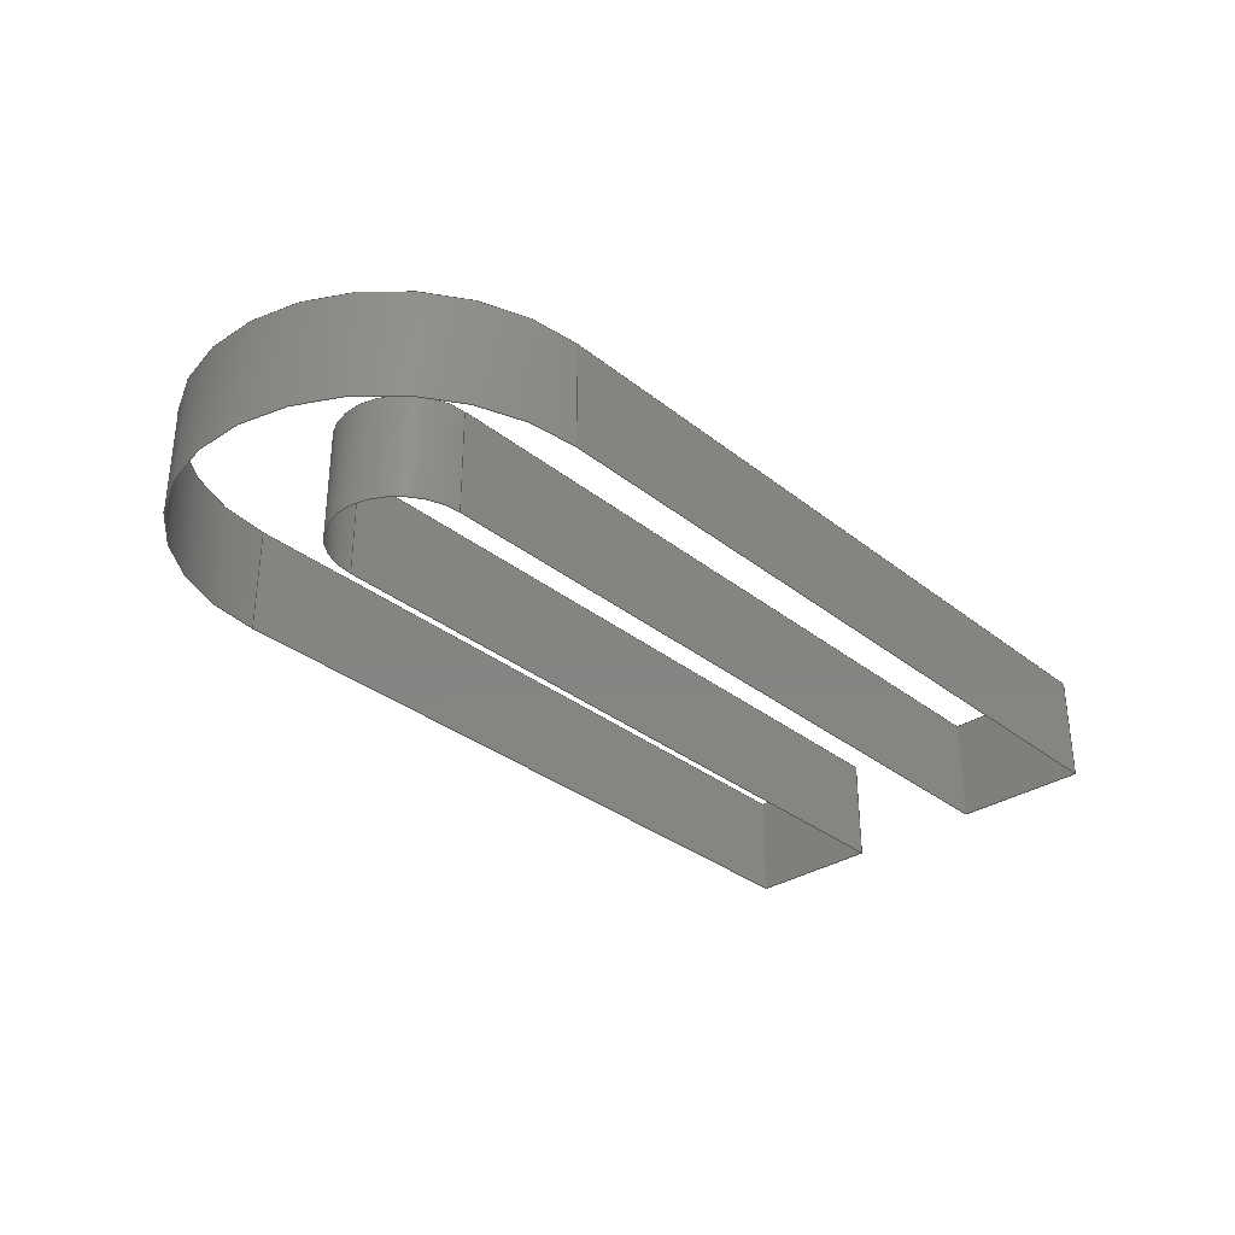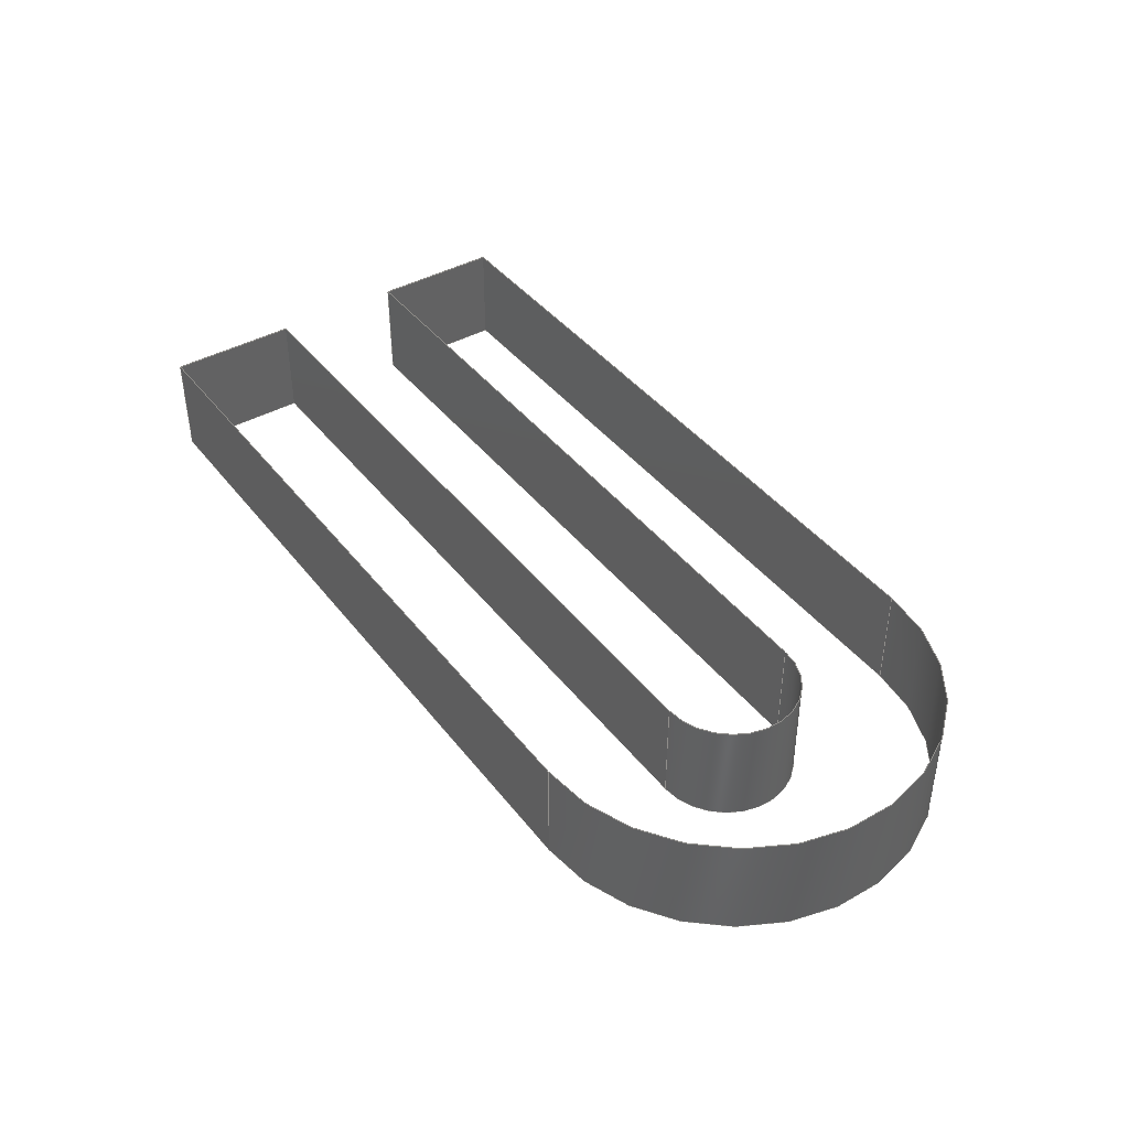
<metadata>
{"format":"step","ext":"stp","renderer":"f3d","projection":"perspective","resolution":1024,"background":"white","views":[{"elev":-32.6,"azim":132.3,"up":"+Z"},{"elev":41.5,"azim":55.7,"up":"+Z"}]}
</metadata>
<code>
ISO-10303-21;
DATA;
#1=MECHANICAL_DESIGN_GEOMETRIC_PRESENTATION_REPRESENTATION('',(#156,#157,
#158,#159,#160,#161,#162,#163,#164,#165,#166,#167,#168,#169,#170,#171),
#427);
#2=PRESENTATION_LAYER_ASSIGNMENT('0','0',(#172,#173,#174,#175,#176,#177,
#178,#179,#142,#143,#144,#145,#146,#147,#148,#149));
#3=SHAPE_REPRESENTATION_RELATIONSHIP('SRR','None',#433,#4);
#4=GEOMETRICALLY_BOUNDED_SURFACE_SHAPE_REPRESENTATION('',(#5),#426);
#5=GEOMETRIC_SET('GEOSET',(#172,#173,#174,#175,#176,#177,#178,#179));
#6=CYLINDRICAL_SURFACE('',#253,1.905);
#7=CYLINDRICAL_SURFACE('',#259,0.645);
#8=FACE_OUTER_BOUND('',#16,.T.);
#9=FACE_OUTER_BOUND('',#17,.T.);
#10=FACE_OUTER_BOUND('',#18,.T.);
#11=FACE_OUTER_BOUND('',#19,.T.);
#12=FACE_OUTER_BOUND('',#20,.T.);
#13=FACE_OUTER_BOUND('',#21,.T.);
#14=FACE_OUTER_BOUND('',#22,.T.);
#15=FACE_OUTER_BOUND('',#23,.T.);
#16=EDGE_LOOP('',(#88,#89,#90,#91));
#17=EDGE_LOOP('',(#92,#93,#94,#95));
#18=EDGE_LOOP('',(#96,#97,#98,#99));
#19=EDGE_LOOP('',(#100,#101,#102,#103));
#20=EDGE_LOOP('',(#104,#105,#106,#107));
#21=EDGE_LOOP('',(#108,#109,#110,#111));
#22=EDGE_LOOP('',(#112,#113,#114,#115));
#23=EDGE_LOOP('',(#116,#117,#118,#119));
#24=VERTEX_POINT('',#353);
#25=VERTEX_POINT('',#354);
#26=VERTEX_POINT('',#356);
#27=VERTEX_POINT('',#358);
#28=VERTEX_POINT('',#362);
#29=VERTEX_POINT('',#363);
#30=VERTEX_POINT('',#365);
#31=VERTEX_POINT('',#367);
#32=VERTEX_POINT('',#371);
#33=VERTEX_POINT('',#372);
#34=VERTEX_POINT('',#374);
#35=VERTEX_POINT('',#376);
#36=VERTEX_POINT('',#380);
#37=VERTEX_POINT('',#381);
#38=VERTEX_POINT('',#383);
#39=VERTEX_POINT('',#385);
#40=VERTEX_POINT('',#389);
#41=VERTEX_POINT('',#390);
#42=VERTEX_POINT('',#392);
#43=VERTEX_POINT('',#394);
#44=VERTEX_POINT('',#398);
#45=VERTEX_POINT('',#399);
#46=VERTEX_POINT('',#401);
#47=VERTEX_POINT('',#403);
#48=VERTEX_POINT('',#407);
#49=VERTEX_POINT('',#408);
#50=VERTEX_POINT('',#410);
#51=VERTEX_POINT('',#412);
#52=VERTEX_POINT('',#416);
#53=VERTEX_POINT('',#417);
#54=VERTEX_POINT('',#419);
#55=VERTEX_POINT('',#421);
#56=EDGE_CURVE('',#24,#25,#186,.T.);
#57=EDGE_CURVE('',#25,#26,#187,.T.);
#58=EDGE_CURVE('',#27,#26,#188,.T.);
#59=EDGE_CURVE('',#24,#27,#189,.T.);
#60=EDGE_CURVE('',#28,#29,#190,.T.);
#61=EDGE_CURVE('',#29,#30,#191,.T.);
#62=EDGE_CURVE('',#31,#30,#192,.T.);
#63=EDGE_CURVE('',#28,#31,#193,.T.);
#64=EDGE_CURVE('',#32,#33,#152,.T.);
#65=EDGE_CURVE('',#33,#34,#194,.T.);
#66=EDGE_CURVE('',#35,#34,#153,.T.);
#67=EDGE_CURVE('',#32,#35,#195,.T.);
#68=EDGE_CURVE('',#36,#37,#196,.T.);
#69=EDGE_CURVE('',#37,#38,#197,.T.);
#70=EDGE_CURVE('',#39,#38,#198,.T.);
#71=EDGE_CURVE('',#36,#39,#199,.T.);
#72=EDGE_CURVE('',#40,#41,#200,.T.);
#73=EDGE_CURVE('',#41,#42,#201,.T.);
#74=EDGE_CURVE('',#43,#42,#202,.T.);
#75=EDGE_CURVE('',#40,#43,#203,.T.);
#76=EDGE_CURVE('',#44,#45,#204,.T.);
#77=EDGE_CURVE('',#45,#46,#205,.T.);
#78=EDGE_CURVE('',#47,#46,#206,.T.);
#79=EDGE_CURVE('',#44,#47,#207,.T.);
#80=EDGE_CURVE('',#48,#49,#154,.T.);
#81=EDGE_CURVE('',#49,#50,#208,.T.);
#82=EDGE_CURVE('',#51,#50,#155,.T.);
#83=EDGE_CURVE('',#48,#51,#209,.T.);
#84=EDGE_CURVE('',#52,#53,#210,.T.);
#85=EDGE_CURVE('',#53,#54,#211,.T.);
#86=EDGE_CURVE('',#55,#54,#212,.T.);
#87=EDGE_CURVE('',#52,#55,#213,.T.);
#88=ORIENTED_EDGE('',*,*,#56,.T.);
#89=ORIENTED_EDGE('',*,*,#57,.T.);
#90=ORIENTED_EDGE('',*,*,#58,.F.);
#91=ORIENTED_EDGE('',*,*,#59,.F.);
#92=ORIENTED_EDGE('',*,*,#60,.T.);
#93=ORIENTED_EDGE('',*,*,#61,.T.);
#94=ORIENTED_EDGE('',*,*,#62,.F.);
#95=ORIENTED_EDGE('',*,*,#63,.F.);
#96=ORIENTED_EDGE('',*,*,#64,.T.);
#97=ORIENTED_EDGE('',*,*,#65,.T.);
#98=ORIENTED_EDGE('',*,*,#66,.F.);
#99=ORIENTED_EDGE('',*,*,#67,.F.);
#100=ORIENTED_EDGE('',*,*,#68,.T.);
#101=ORIENTED_EDGE('',*,*,#69,.T.);
#102=ORIENTED_EDGE('',*,*,#70,.F.);
#103=ORIENTED_EDGE('',*,*,#71,.F.);
#104=ORIENTED_EDGE('',*,*,#72,.T.);
#105=ORIENTED_EDGE('',*,*,#73,.T.);
#106=ORIENTED_EDGE('',*,*,#74,.F.);
#107=ORIENTED_EDGE('',*,*,#75,.F.);
#108=ORIENTED_EDGE('',*,*,#76,.T.);
#109=ORIENTED_EDGE('',*,*,#77,.T.);
#110=ORIENTED_EDGE('',*,*,#78,.F.);
#111=ORIENTED_EDGE('',*,*,#79,.F.);
#112=ORIENTED_EDGE('',*,*,#80,.T.);
#113=ORIENTED_EDGE('',*,*,#81,.T.);
#114=ORIENTED_EDGE('',*,*,#82,.F.);
#115=ORIENTED_EDGE('',*,*,#83,.F.);
#116=ORIENTED_EDGE('',*,*,#84,.T.);
#117=ORIENTED_EDGE('',*,*,#85,.T.);
#118=ORIENTED_EDGE('',*,*,#86,.F.);
#119=ORIENTED_EDGE('',*,*,#87,.F.);
#120=PLANE('',#251);
#121=PLANE('',#252);
#122=PLANE('',#256);
#123=PLANE('',#257);
#124=PLANE('',#258);
#125=PLANE('',#262);
#126=ADVANCED_FACE('',(#8),#120,.T.);
#127=ADVANCED_FACE('',(#9),#121,.T.);
#128=ADVANCED_FACE('',(#10),#6,.T.);
#129=ADVANCED_FACE('',(#11),#122,.T.);
#130=ADVANCED_FACE('',(#12),#123,.T.);
#131=ADVANCED_FACE('',(#13),#124,.T.);
#132=ADVANCED_FACE('',(#14),#7,.T.);
#133=ADVANCED_FACE('',(#15),#125,.T.);
#134=OPEN_SHELL('',(#126));
#135=OPEN_SHELL('',(#127));
#136=OPEN_SHELL('',(#128));
#137=OPEN_SHELL('',(#129));
#138=OPEN_SHELL('',(#130));
#139=OPEN_SHELL('',(#131));
#140=OPEN_SHELL('',(#132));
#141=OPEN_SHELL('',(#133));
#142=SHELL_BASED_SURFACE_MODEL('34D',(#134));
#143=SHELL_BASED_SURFACE_MODEL('35C',(#135));
#144=SHELL_BASED_SURFACE_MODEL('363',(#136));
#145=SHELL_BASED_SURFACE_MODEL('36A',(#137));
#146=SHELL_BASED_SURFACE_MODEL('371',(#138));
#147=SHELL_BASED_SURFACE_MODEL('378',(#139));
#148=SHELL_BASED_SURFACE_MODEL('37F',(#140));
#149=SHELL_BASED_SURFACE_MODEL('386',(#141));
#150=CIRCLE('',#249,1.905);
#151=CIRCLE('',#250,0.645);
#152=CIRCLE('',#254,1.905);
#153=CIRCLE('',#255,1.905);
#154=CIRCLE('',#260,0.645);
#155=CIRCLE('',#261,0.645);
#156=STYLED_ITEM('',(#442),#172);
#157=STYLED_ITEM('',(#442),#173);
#158=STYLED_ITEM('',(#442),#174);
#159=STYLED_ITEM('',(#442),#175);
#160=STYLED_ITEM('',(#442),#176);
#161=STYLED_ITEM('',(#442),#177);
#162=STYLED_ITEM('',(#442),#178);
#163=STYLED_ITEM('',(#442),#179);
#164=STYLED_ITEM('',(#442),#142);
#165=STYLED_ITEM('',(#442),#143);
#166=STYLED_ITEM('',(#442),#144);
#167=STYLED_ITEM('',(#442),#145);
#168=STYLED_ITEM('',(#442),#146);
#169=STYLED_ITEM('',(#442),#147);
#170=STYLED_ITEM('',(#442),#148);
#171=STYLED_ITEM('',(#442),#149);
#172=TRIMMED_CURVE('339',#180,(#329,PARAMETER_VALUE(0)),(#330,
PARAMETER_VALUE(1)),.T.,.PARAMETER.);
#173=TRIMMED_CURVE('33A',#181,(#332,PARAMETER_VALUE(0)),(#333,
PARAMETER_VALUE(1)),.T.,.PARAMETER.);
#174=TRIMMED_CURVE('33B',#182,(#335,PARAMETER_VALUE(0)),(#336,
PARAMETER_VALUE(1)),.T.,.PARAMETER.);
#175=TRIMMED_CURVE('33C',#150,(#338,PARAMETER_VALUE(0)),(#339,
PARAMETER_VALUE(3.142)),.T.,.PARAMETER.);
#176=TRIMMED_CURVE('33E',#151,(#341,PARAMETER_VALUE(0)),(#342,
PARAMETER_VALUE(3.142)),.T.,.PARAMETER.);
#177=TRIMMED_CURVE('33F',#183,(#344,PARAMETER_VALUE(0)),(#345,
PARAMETER_VALUE(1)),.T.,.PARAMETER.);
#178=TRIMMED_CURVE('340',#184,(#347,PARAMETER_VALUE(0)),(#348,
PARAMETER_VALUE(1)),.T.,.PARAMETER.);
#179=TRIMMED_CURVE('341',#185,(#350,PARAMETER_VALUE(0)),(#351,
PARAMETER_VALUE(1)),.T.,.PARAMETER.);
#180=LINE('',#328,#214);
#181=LINE('',#331,#215);
#182=LINE('',#334,#216);
#183=LINE('',#343,#217);
#184=LINE('',#346,#218);
#185=LINE('',#349,#219);
#186=LINE('',#355,#220);
#187=LINE('',#357,#221);
#188=LINE('',#359,#222);
#189=LINE('',#360,#223);
#190=LINE('',#364,#224);
#191=LINE('',#366,#225);
#192=LINE('',#368,#226);
#193=LINE('',#369,#227);
#194=LINE('',#375,#228);
#195=LINE('',#378,#229);
#196=LINE('',#382,#230);
#197=LINE('',#384,#231);
#198=LINE('',#386,#232);
#199=LINE('',#387,#233);
#200=LINE('',#391,#234);
#201=LINE('',#393,#235);
#202=LINE('',#395,#236);
#203=LINE('',#396,#237);
#204=LINE('',#400,#238);
#205=LINE('',#402,#239);
#206=LINE('',#404,#240);
#207=LINE('',#405,#241);
#208=LINE('',#411,#242);
#209=LINE('',#414,#243);
#210=LINE('',#418,#244);
#211=LINE('',#420,#245);
#212=LINE('',#422,#246);
#213=LINE('',#423,#247);
#214=VECTOR('',#265,7.005);
#215=VECTOR('',#266,1.26);
#216=VECTOR('',#267,7.005);
#217=VECTOR('',#272,7.005);
#218=VECTOR('',#273,1.26);
#219=VECTOR('',#274,7.005);
#220=VECTOR('',#277,1);
#221=VECTOR('',#278,1);
#222=VECTOR('',#279,1);
#223=VECTOR('',#280,1);
#224=VECTOR('',#283,1);
#225=VECTOR('',#284,1);
#226=VECTOR('',#285,1);
#227=VECTOR('',#286,1);
#228=VECTOR('',#291,1);
#229=VECTOR('',#294,1);
#230=VECTOR('',#297,1);
#231=VECTOR('',#298,1);
#232=VECTOR('',#299,1);
#233=VECTOR('',#300,1);
#234=VECTOR('',#303,1);
#235=VECTOR('',#304,1);
#236=VECTOR('',#305,1);
#237=VECTOR('',#306,1);
#238=VECTOR('',#309,1);
#239=VECTOR('',#310,1);
#240=VECTOR('',#311,1);
#241=VECTOR('',#312,1);
#242=VECTOR('',#317,1);
#243=VECTOR('',#320,1);
#244=VECTOR('',#323,1);
#245=VECTOR('',#324,1);
#246=VECTOR('',#325,1);
#247=VECTOR('',#326,1);
#248=AXIS2_PLACEMENT_3D('placement',#327,#263,#264);
#249=AXIS2_PLACEMENT_3D('',#337,#268,#269);
#250=AXIS2_PLACEMENT_3D('',#340,#270,#271);
#251=AXIS2_PLACEMENT_3D('',#352,#275,#276);
#252=AXIS2_PLACEMENT_3D('',#361,#281,#282);
#253=AXIS2_PLACEMENT_3D('',#370,#287,#288);
#254=AXIS2_PLACEMENT_3D('',#373,#289,#290);
#255=AXIS2_PLACEMENT_3D('',#377,#292,#293);
#256=AXIS2_PLACEMENT_3D('',#379,#295,#296);
#257=AXIS2_PLACEMENT_3D('',#388,#301,#302);
#258=AXIS2_PLACEMENT_3D('',#397,#307,#308);
#259=AXIS2_PLACEMENT_3D('',#406,#313,#314);
#260=AXIS2_PLACEMENT_3D('',#409,#315,#316);
#261=AXIS2_PLACEMENT_3D('',#413,#318,#319);
#262=AXIS2_PLACEMENT_3D('',#415,#321,#322);
#263=DIRECTION('axis',(0,0,1));
#264=DIRECTION('refdir',(1,0,0));
#265=DIRECTION('',(1,0,0));
#266=DIRECTION('',(0,-1,0));
#267=DIRECTION('',(1,0,0));
#268=DIRECTION('center_axis',(0,0,1));
#269=DIRECTION('ref_axis',(0,-1,0));
#270=DIRECTION('center_axis',(0,0,1));
#271=DIRECTION('ref_axis',(0,-1,0));
#272=DIRECTION('',(-1,0,0));
#273=DIRECTION('',(0,-1,0));
#274=DIRECTION('',(1,0,0));
#275=DIRECTION('center_axis',(-1,0,0));
#276=DIRECTION('ref_axis',(0,-1,0));
#277=DIRECTION('',(0,-1,0));
#278=DIRECTION('',(0,0,1));
#279=DIRECTION('',(0,-1,0));
#280=DIRECTION('',(0,0,1));
#281=DIRECTION('center_axis',(0,-1,0));
#282=DIRECTION('ref_axis',(1,0,0));
#283=DIRECTION('',(1,0,0));
#284=DIRECTION('',(0,0,1));
#285=DIRECTION('',(1,0,0));
#286=DIRECTION('',(0,0,1));
#287=DIRECTION('center_axis',(0,0,1));
#288=DIRECTION('ref_axis',(0,-1,0));
#289=DIRECTION('center_axis',(0,0,1));
#290=DIRECTION('ref_axis',(0,-1,0));
#291=DIRECTION('',(0,0,1));
#292=DIRECTION('center_axis',(0,0,1));
#293=DIRECTION('ref_axis',(0,-1,0));
#294=DIRECTION('',(0,0,1));
#295=DIRECTION('center_axis',(0,-1,0));
#296=DIRECTION('ref_axis',(1,0,0));
#297=DIRECTION('',(1,0,0));
#298=DIRECTION('',(0,0,1));
#299=DIRECTION('',(1,0,0));
#300=DIRECTION('',(0,0,1));
#301=DIRECTION('center_axis',(-1,0,0));
#302=DIRECTION('ref_axis',(0,-1,0));
#303=DIRECTION('',(0,-1,0));
#304=DIRECTION('',(0,0,1));
#305=DIRECTION('',(0,-1,0));
#306=DIRECTION('',(0,0,1));
#307=DIRECTION('center_axis',(0,1,0));
#308=DIRECTION('ref_axis',(-1,0,0));
#309=DIRECTION('',(-1,0,0));
#310=DIRECTION('',(0,0,1));
#311=DIRECTION('',(-1,0,0));
#312=DIRECTION('',(0,0,1));
#313=DIRECTION('center_axis',(0,0,1));
#314=DIRECTION('ref_axis',(0,-1,0));
#315=DIRECTION('center_axis',(0,0,1));
#316=DIRECTION('ref_axis',(0,-1,0));
#317=DIRECTION('',(0,0,1));
#318=DIRECTION('center_axis',(0,0,1));
#319=DIRECTION('ref_axis',(0,-1,0));
#320=DIRECTION('',(0,0,1));
#321=DIRECTION('center_axis',(0,-1,0));
#322=DIRECTION('ref_axis',(1,0,0));
#323=DIRECTION('',(1,0,0));
#324=DIRECTION('',(0,0,1));
#325=DIRECTION('',(1,0,0));
#326=DIRECTION('',(0,0,1));
#327=CARTESIAN_POINT('',(0,0,0));
#328=CARTESIAN_POINT('',(36,44.82,0));
#329=CARTESIAN_POINT('',(36,44.82,0));
#330=CARTESIAN_POINT('',(43.01,44.82,0));
#331=CARTESIAN_POINT('',(36,44.82,0));
#332=CARTESIAN_POINT('',(36,44.82,0));
#333=CARTESIAN_POINT('',(36,43.56,0));
#334=CARTESIAN_POINT('',(36,43.56,0));
#335=CARTESIAN_POINT('',(36,43.56,0));
#336=CARTESIAN_POINT('',(43.01,43.56,0));
#337=CARTESIAN_POINT('Origin',(43.01,42.91,0));
#338=CARTESIAN_POINT('',(43.01,41.01,0));
#339=CARTESIAN_POINT('',(43.01,44.82,0));
#340=CARTESIAN_POINT('Origin',(43.01,42.91,0));
#341=CARTESIAN_POINT('',(43.01,42.27,0));
#342=CARTESIAN_POINT('',(43.01,43.56,0));
#343=CARTESIAN_POINT('',(43.01,42.27,0));
#344=CARTESIAN_POINT('',(43.01,42.27,0));
#345=CARTESIAN_POINT('',(36,42.27,0));
#346=CARTESIAN_POINT('',(36,42.27,0));
#347=CARTESIAN_POINT('',(36,42.27,0));
#348=CARTESIAN_POINT('',(36,41.01,0));
#349=CARTESIAN_POINT('',(36,41.01,0));
#350=CARTESIAN_POINT('',(36,41.01,0));
#351=CARTESIAN_POINT('',(43.01,41.01,0));
#352=CARTESIAN_POINT('Origin',(36,44.82,0));
#353=CARTESIAN_POINT('',(36,44.82,0));
#354=CARTESIAN_POINT('',(36,43.56,0));
#355=CARTESIAN_POINT('',(36,44.82,0));
#356=CARTESIAN_POINT('',(36,43.56,1));
#357=CARTESIAN_POINT('',(36,43.56,0));
#358=CARTESIAN_POINT('',(36,44.82,1));
#359=CARTESIAN_POINT('',(36,44.82,1));
#360=CARTESIAN_POINT('',(36,44.82,0));
#361=CARTESIAN_POINT('Origin',(36,44.82,0));
#362=CARTESIAN_POINT('',(36,44.82,0));
#363=CARTESIAN_POINT('',(43.01,44.82,0));
#364=CARTESIAN_POINT('',(36,44.82,0));
#365=CARTESIAN_POINT('',(43.01,44.82,1));
#366=CARTESIAN_POINT('',(43.01,44.82,0));
#367=CARTESIAN_POINT('',(36,44.82,1));
#368=CARTESIAN_POINT('',(36,44.82,1));
#369=CARTESIAN_POINT('',(36,44.82,0));
#370=CARTESIAN_POINT('Origin',(43.01,42.91,0));
#371=CARTESIAN_POINT('',(43.01,41.01,0));
#372=CARTESIAN_POINT('',(43.01,44.82,0));
#373=CARTESIAN_POINT('Origin',(43.01,42.91,0));
#374=CARTESIAN_POINT('',(43.01,44.82,1));
#375=CARTESIAN_POINT('',(43.01,44.82,0));
#376=CARTESIAN_POINT('',(43.01,41.01,1));
#377=CARTESIAN_POINT('Origin',(43.01,42.91,1));
#378=CARTESIAN_POINT('',(43.01,41.01,0));
#379=CARTESIAN_POINT('Origin',(36,41.01,0));
#380=CARTESIAN_POINT('',(36,41.01,0));
#381=CARTESIAN_POINT('',(43.01,41.01,0));
#382=CARTESIAN_POINT('',(36,41.01,0));
#383=CARTESIAN_POINT('',(43.01,41.01,1));
#384=CARTESIAN_POINT('',(43.01,41.01,0));
#385=CARTESIAN_POINT('',(36,41.01,1));
#386=CARTESIAN_POINT('',(36,41.01,1));
#387=CARTESIAN_POINT('',(36,41.01,0));
#388=CARTESIAN_POINT('Origin',(36,42.27,0));
#389=CARTESIAN_POINT('',(36,42.27,0));
#390=CARTESIAN_POINT('',(36,41.01,0));
#391=CARTESIAN_POINT('',(36,42.27,0));
#392=CARTESIAN_POINT('',(36,41.01,1));
#393=CARTESIAN_POINT('',(36,41.01,0));
#394=CARTESIAN_POINT('',(36,42.27,1));
#395=CARTESIAN_POINT('',(36,42.27,1));
#396=CARTESIAN_POINT('',(36,42.27,0));
#397=CARTESIAN_POINT('Origin',(43.01,42.27,0));
#398=CARTESIAN_POINT('',(43.01,42.27,0));
#399=CARTESIAN_POINT('',(36,42.27,0));
#400=CARTESIAN_POINT('',(43.01,42.27,0));
#401=CARTESIAN_POINT('',(36,42.27,1));
#402=CARTESIAN_POINT('',(36,42.27,0));
#403=CARTESIAN_POINT('',(43.01,42.27,1));
#404=CARTESIAN_POINT('',(43.01,42.27,1));
#405=CARTESIAN_POINT('',(43.01,42.27,0));
#406=CARTESIAN_POINT('Origin',(43.01,42.91,0));
#407=CARTESIAN_POINT('',(43.01,42.27,0));
#408=CARTESIAN_POINT('',(43.01,43.56,0));
#409=CARTESIAN_POINT('Origin',(43.01,42.91,0));
#410=CARTESIAN_POINT('',(43.01,43.56,1));
#411=CARTESIAN_POINT('',(43.01,43.56,0));
#412=CARTESIAN_POINT('',(43.01,42.27,1));
#413=CARTESIAN_POINT('Origin',(43.01,42.91,1));
#414=CARTESIAN_POINT('',(43.01,42.27,0));
#415=CARTESIAN_POINT('Origin',(36,43.56,0));
#416=CARTESIAN_POINT('',(36,43.56,0));
#417=CARTESIAN_POINT('',(43.01,43.56,0));
#418=CARTESIAN_POINT('',(36,43.56,0));
#419=CARTESIAN_POINT('',(43.01,43.56,1));
#420=CARTESIAN_POINT('',(43.01,43.56,0));
#421=CARTESIAN_POINT('',(36,43.56,1));
#422=CARTESIAN_POINT('',(36,43.56,1));
#423=CARTESIAN_POINT('',(36,43.56,0));
#424=UNCERTAINTY_MEASURE_WITH_UNIT(LENGTH_MEASURE(0.01),#428,
'DISTANCE_ACCURACY_VALUE',
'Maximum model space distance between geometric entities at asserted c
onnectivities');
#425=UNCERTAINTY_MEASURE_WITH_UNIT(LENGTH_MEASURE(0.01),#428,
'DISTANCE_ACCURACY_VALUE',
'Maximum model space distance between geometric entities at asserted c
onnectivities');
#426=(
GEOMETRIC_REPRESENTATION_CONTEXT(3)
GLOBAL_UNCERTAINTY_ASSIGNED_CONTEXT((#424))
GLOBAL_UNIT_ASSIGNED_CONTEXT((#428,#429,#430))
REPRESENTATION_CONTEXT('','3D')
);
#427=(
GEOMETRIC_REPRESENTATION_CONTEXT(3)
GLOBAL_UNCERTAINTY_ASSIGNED_CONTEXT((#425))
GLOBAL_UNIT_ASSIGNED_CONTEXT((#428,#429,#430))
REPRESENTATION_CONTEXT('','3D')
);
#428=(
LENGTH_UNIT()
NAMED_UNIT(*)
SI_UNIT(.MILLI.,.METRE.)
);
#429=(
NAMED_UNIT(*)
PLANE_ANGLE_UNIT()
SI_UNIT($,.RADIAN.)
);
#430=(
NAMED_UNIT(*)
SI_UNIT($,.STERADIAN.)
SOLID_ANGLE_UNIT()
);
#431=SHAPE_DEFINITION_REPRESENTATION(#432,#433);
#432=PRODUCT_DEFINITION_SHAPE('',$,#435);
#433=SHAPE_REPRESENTATION('',(#248,#142,#143,#144,#145,#146,#147,#148,#149),
#426);
#434=PRODUCT_DEFINITION_CONTEXT('part definition',#439,'design');
#435=PRODUCT_DEFINITION('Product','Product',#436,#434);
#436=PRODUCT_DEFINITION_FORMATION('',$,#441);
#437=PRODUCT_RELATED_PRODUCT_CATEGORY('Product','Product',(#441));
#438=APPLICATION_PROTOCOL_DEFINITION('international standard',
'automotive_design',2009,#439);
#439=APPLICATION_CONTEXT(
'Core Data for Automotive Mechanical Design Process');
#440=PRODUCT_CONTEXT('part definition',#439,'mechanical');
#441=PRODUCT('Product','Product',$,(#440));
#442=PRESENTATION_STYLE_ASSIGNMENT((#443));
#443=SURFACE_STYLE_USAGE(.BOTH.,#444);
#444=SURFACE_SIDE_STYLE('',(#445));
#445=SURFACE_STYLE_FILL_AREA(#446);
#446=FILL_AREA_STYLE('',(#447));
#447=FILL_AREA_STYLE_COLOUR('',#448);
#448=COLOUR_RGB('',1,1,1);
ENDSEC;
END-ISO-10303-21;

</code>
